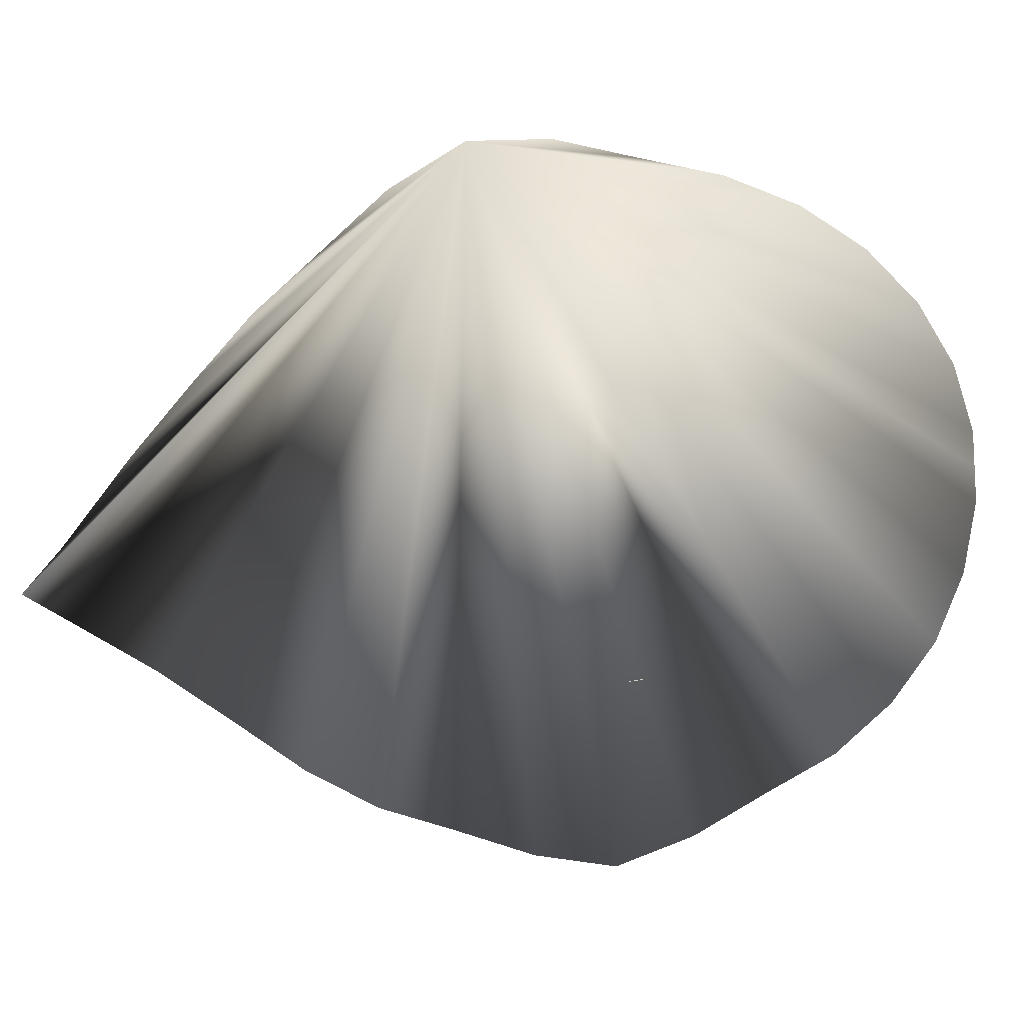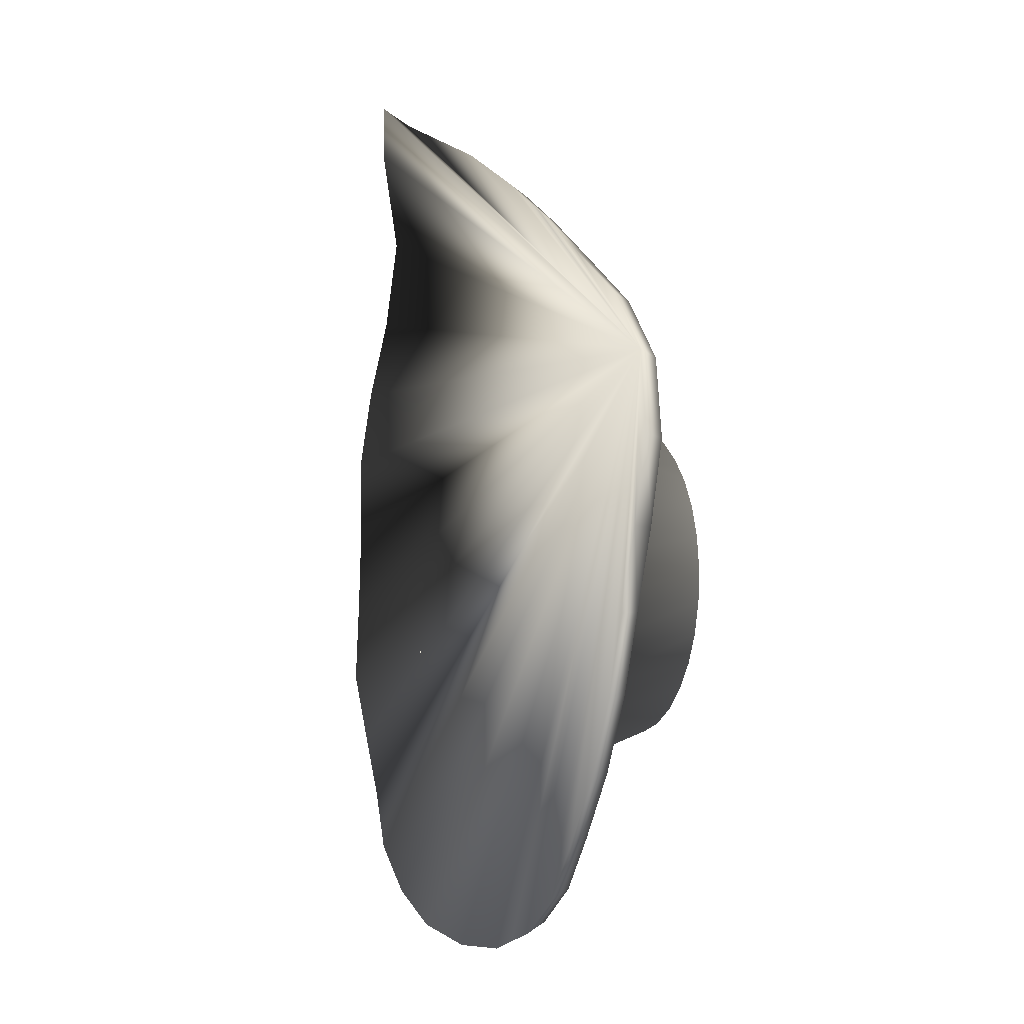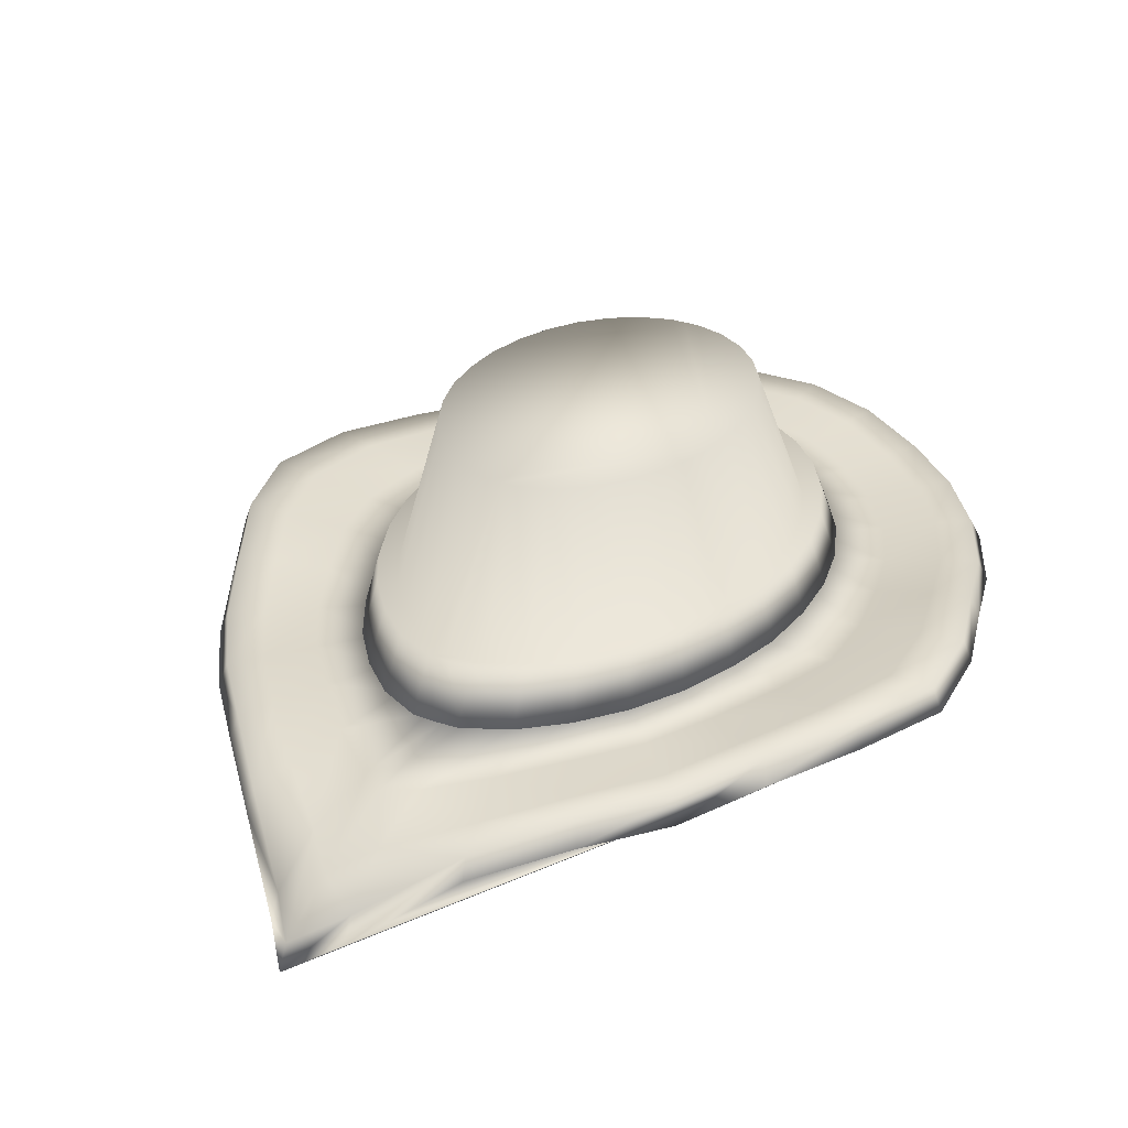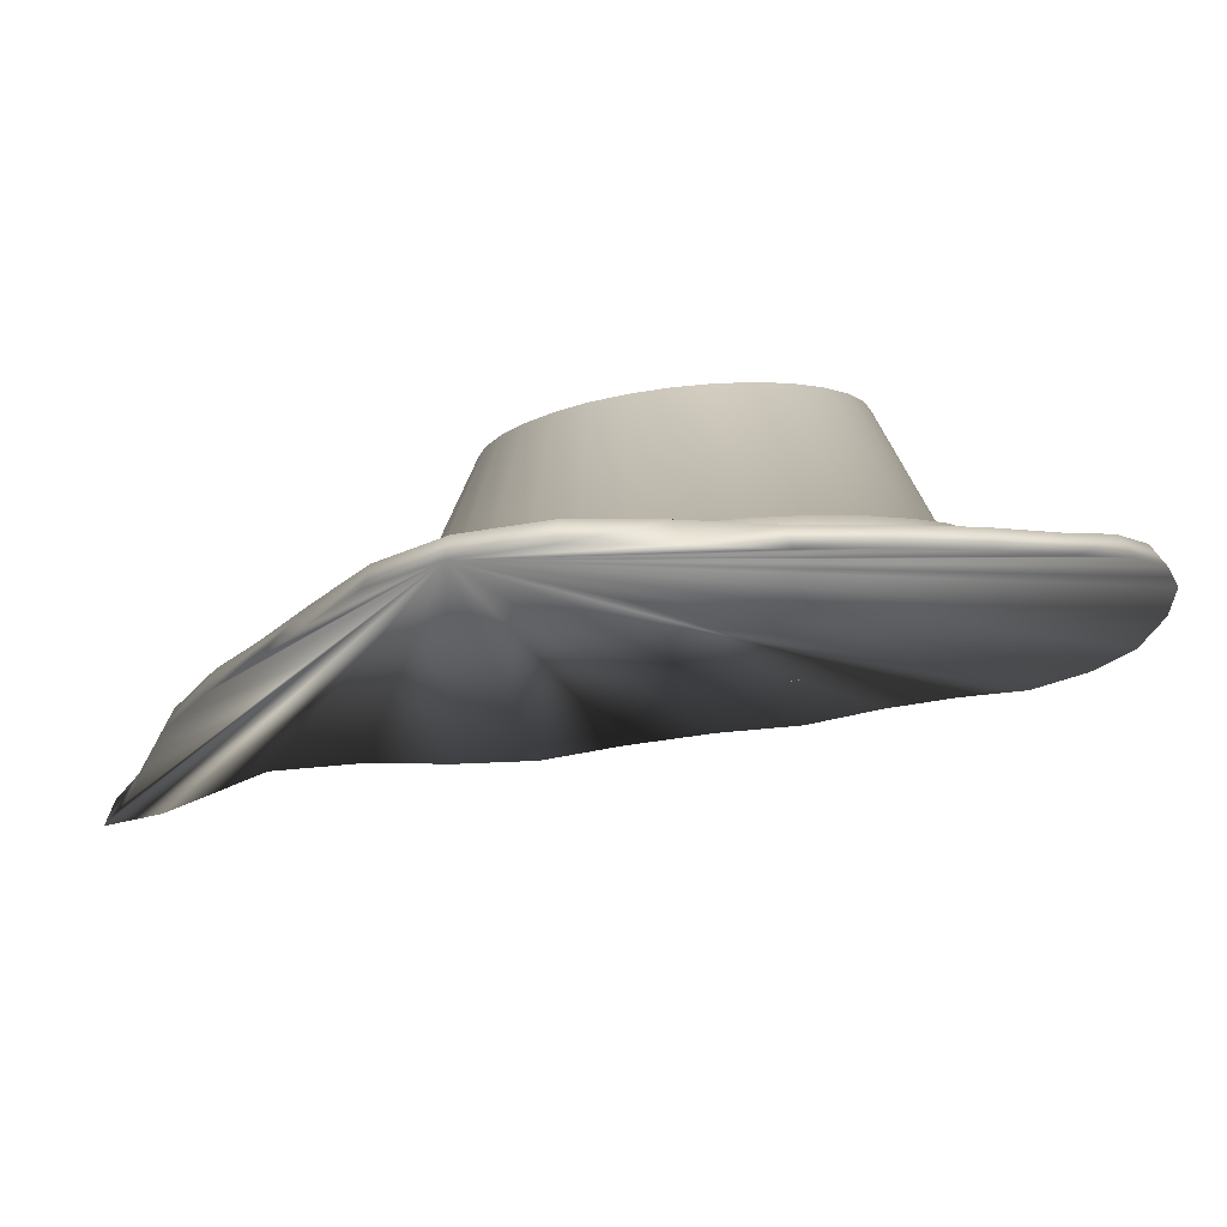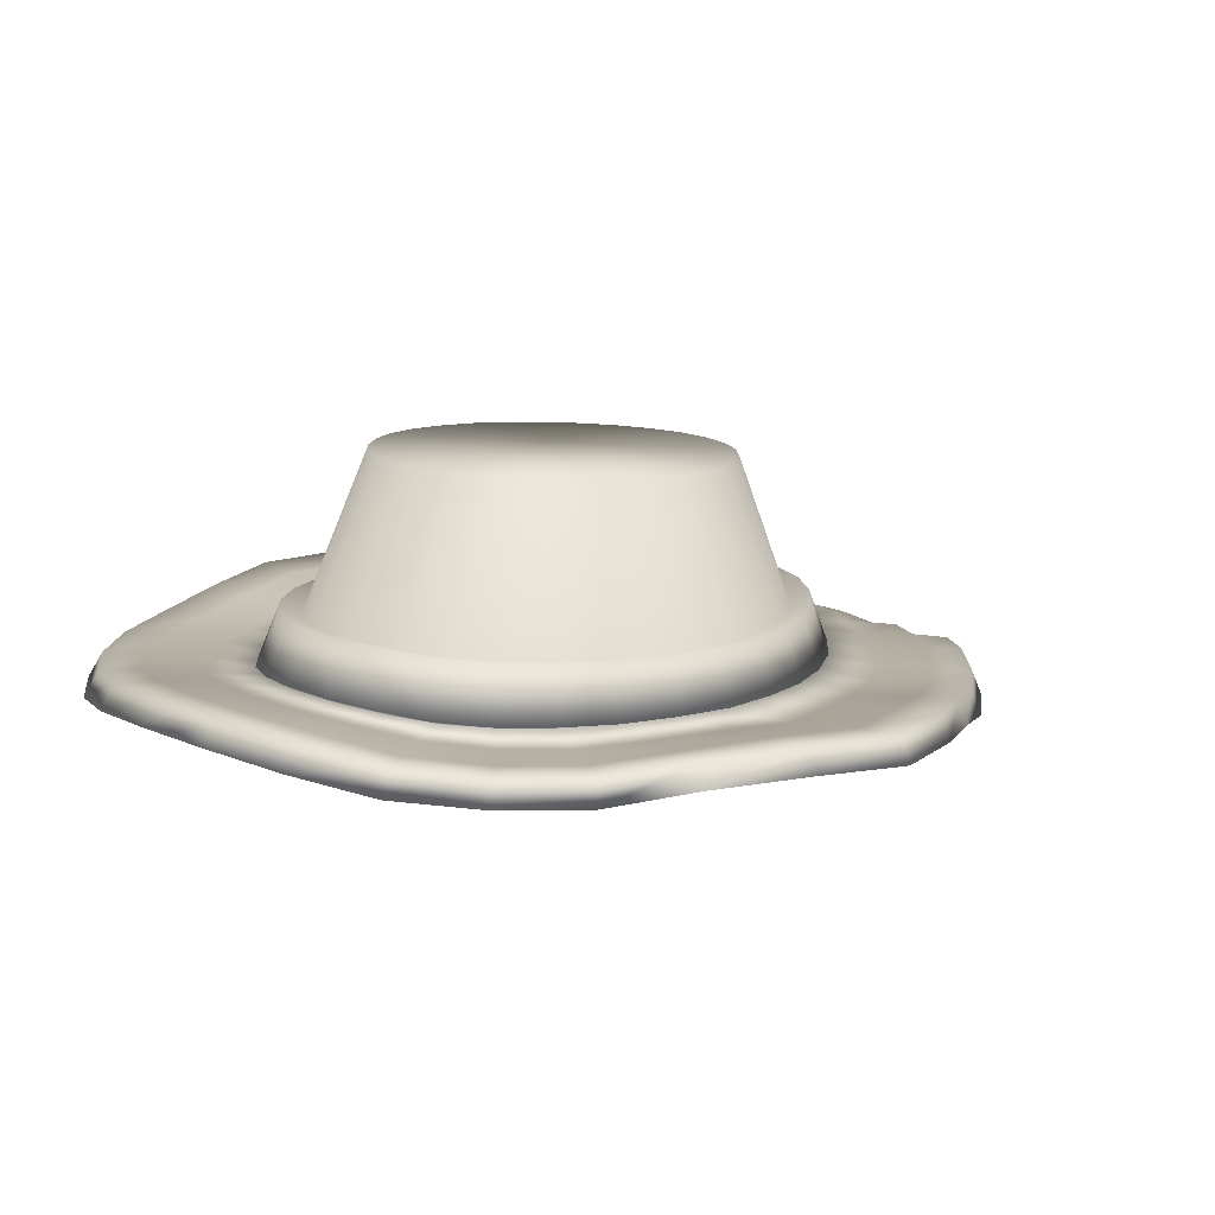
<metadata>
{"format":"obj","ext":"obj","renderer":"f3d","projection":"perspective","resolution":1024,"background":"white","views":[{"elev":-75.6,"azim":95.3,"up":"+Y"},{"elev":-23.4,"azim":65.5,"up":"+Z"},{"elev":27.4,"azim":29.9,"up":"+Y"},{"elev":-12.6,"azim":107.3,"up":"+Y"},{"elev":16.0,"azim":-136.9,"up":"+Y"}]}
</metadata>
<code>
v  0.3018 -0.1774 -0.0224
v  0.2806 -0.1776 -0.0895
v  0.2615 -0.1807 -0.1536
v  0.2319 -0.1774 -0.2121
v  0.1922 -0.173 -0.2622
v  0.1442 -0.1681 -0.3018
v  0.09 -0.1582 -0.3293
v  0.032 -0.1519 -0.3433
v  -0.0273 -0.1519 -0.3433
v  -0.0853 -0.1582 -0.3293
v  -0.1395 -0.1681 -0.3018
v  -0.1875 -0.173 -0.2622
v  -0.2272 -0.176 -0.2121
v  -0.2575 -0.1725 -0.1536
v  -0.2911 -0.1715 -0.0895
v  -0.3099 -0.1774 -0.0224
v  -0.2911 -0.1833 0.0447
v  -0.2575 -0.1955 0.1088
v  -0.2272 -0.2092 0.1674
v  -0.1875 -0.2155 0.2227
v  -0.1395 -0.2197 0.2746
v  -0.0853 -0.232 0.3306
v  -0.0273 -0.2693 0.3857
v  0.032 -0.2686 0.3847
v  0.09 -0.2312 0.3297
v  0.1442 -0.2197 0.274
v  0.1922 -0.2146 0.2224
v  0.2324 -0.201 0.1673
v  0.2758 -0.1889 0.1088
v  0.307 -0.1833 0.0447
v  0.1149 -0.0308 -0.0099
v  0.1125 -0.0283 -0.038
v  0.1052 -0.026 -0.0648
v  0.0934 -0.0238 -0.0892
v  0.0777 -0.022 -0.1102
v  0.0586 -0.0206 -0.1268
v  0.0371 -0.0196 -0.1383
v  0.0141 -0.019 -0.1442
v  -0.0094 -0.019 -0.1442
v  -0.0324 -0.0196 -0.1383
v  -0.0539 -0.0206 -0.1268
v  -0.073 -0.022 -0.1102
v  -0.0887 -0.0238 -0.0892
v  -0.1005 -0.026 -0.0648
v  -0.1078 -0.0283 -0.038
v  -0.1102 -0.0308 -0.0099
v  -0.1078 -0.0332 0.0182
v  -0.1005 -0.0356 0.045
v  -0.0887 -0.0377 0.0696
v  -0.073 -0.0397 0.0919
v  -0.0539 -0.0413 0.1103
v  -0.0324 -0.0425 0.1235
v  -0.0094 -0.0431 0.1304
v  0.0141 -0.0431 0.1304
v  0.0371 -0.0425 0.1234
v  0.0586 -0.0413 0.1102
v  0.0777 -0.0397 0.0918
v  0.0934 -0.0377 0.0696
v  0.1052 -0.0356 0.045
v  0.1125 -0.0332 0.0182
v  -0.0448 -0.1939 0.1921
v  -0.0739 -0.1921 0.1666
v  -0.0997 -0.1897 0.1358
v  -0.121 -0.1868 0.0994
v  -0.1369 -0.1837 0.0597
v  -0.1468 -0.1804 0.0194
v  -0.1501 -0.1773 -0.0216
v  -0.1468 -0.174 -0.0627
v  -0.1369 -0.171 -0.1019
v  -0.121 -0.1682 -0.1377
v  -0.0997 -0.1658 -0.1683
v  -0.0739 -0.1631 -0.1926
v  -0.0448 -0.1597 -0.2094
v  -0.0136 -0.158 -0.2179
v  0.0183 -0.158 -0.2179
v  0.0495 -0.1597 -0.2094
v  0.0786 -0.1631 -0.1926
v  0.1044 -0.1658 -0.1683
v  0.1257 -0.1682 -0.1377
v  0.1416 -0.171 -0.1019
v  0.1515 -0.1741 -0.0627
v  0.1548 -0.1772 -0.0216
v  0.1515 -0.1805 0.0194
v  0.1416 -0.1837 0.0597
v  0.1257 -0.1868 0.0992
v  0.1044 -0.1897 0.1357
v  0.0786 -0.1921 0.1664
v  0.0495 -0.1938 0.1918
v  0.0183 -0.1945 0.2073
v  -0.0136 -0.1945 0.2074
v  0.2745 -0.1608 -0.086
v  0.2954 -0.1607 -0.0209
v  0.2999 -0.1664 0.0441
v  0.27 -0.1725 0.1062
v  0.2273 -0.1841 0.163
v  0.1878 -0.1973 0.217
v  0.1409 -0.2023 0.2677
v  0.088 -0.2164 0.3229
v  0.0313 -0.25 0.3767
v  -0.0266 -0.2507 0.3776
v  -0.0833 -0.2172 0.3238
v  -0.1362 -0.2024 0.2683
v  -0.1831 -0.1981 0.2172
v  -0.2218 -0.1917 0.1631
v  -0.2519 -0.1781 0.1062
v  -0.2848 -0.1664 0.0441
v  -0.3027 -0.1607 -0.0209
v  -0.2848 -0.155 -0.086
v  -0.2519 -0.1559 -0.1481
v  -0.2218 -0.1595 -0.2047
v  -0.1831 -0.157 -0.2533
v  -0.1362 -0.1519 -0.2917
v  -0.0833 -0.1421 -0.3183
v  -0.0266 -0.136 -0.3319
v  0.0313 -0.136 -0.3319
v  0.088 -0.1421 -0.3183
v  0.1409 -0.1519 -0.2917
v  0.1878 -0.157 -0.2533
v  0.2265 -0.1612 -0.2047
v  0.2555 -0.164 -0.1481
v  0.0022 -0.019 -0.1442
v  0.0022 -0.1579 -0.2179
v  0.002 -0.136 -0.3319
v  0.002 -0.1519 -0.3433
v  0.002 -0.0431 0.1304
v  0.0019 -0.1946 0.2079
v  0.0015 -0.2624 0.4092
v  0.0015 -0.2809 0.4177
v  -0.1126 -0.1481 0.0916
v  -0.1275 -0.1452 0.0559
v  -0.1366 -0.1423 0.0191
v  -0.1398 -0.1393 -0.0186
v  -0.1366 -0.1362 -0.0563
v  -0.1275 -0.1333 -0.0923
v  -0.1126 -0.1307 -0.1251
v  -0.0927 -0.1284 -0.1532
v  -0.0687 -0.1265 -0.1755
v  -0.0416 -0.1243 -0.1909
v  -0.0125 -0.1231 -0.1988
v  0.0022 -0.123 -0.1988
v  0.0172 -0.1231 -0.1988
v  0.0463 -0.1243 -0.1909
v  0.0734 -0.1265 -0.1755
v  0.0974 -0.1284 -0.1532
v  0.1173 -0.1307 -0.1251
v  0.1322 -0.1333 -0.0923
v  0.1414 -0.1362 -0.0563
v  0.1445 -0.1393 -0.0186
v  0.1414 -0.1423 0.0191
v  0.1322 -0.1452 0.0558
v  0.1173 -0.1481 0.0915
v  0.0974 -0.1507 0.1243
v  0.0734 -0.1529 0.1518
v  0.0463 -0.1547 0.174
v  0.0172 -0.1558 0.1873
v  0.0019 -0.1558 0.1878
v  -0.0125 -0.1558 0.1874
v  -0.0416 -0.1547 0.1742
v  -0.0687 -0.153 0.152
v  -0.0927 -0.1507 0.1244
v  0.169 -0.1726 -0.0213
v  0.1654 -0.1696 -0.0657
v  0.1547 -0.1664 -0.1082
v  0.1373 -0.1632 -0.1469
v  0.1141 -0.1604 -0.1802
v  0.0859 -0.1567 -0.2065
v  0.054 -0.1521 -0.2248
v  0.0198 -0.1499 -0.2341
v  0.0022 -0.1498 -0.2341
v  -0.0151 -0.1499 -0.2341
v  -0.0493 -0.1521 -0.2248
v  -0.0812 -0.1567 -0.2065
v  -0.1094 -0.1604 -0.1802
v  -0.1326 -0.1632 -0.1469
v  -0.15 -0.1662 -0.1082
v  -0.1607 -0.169 -0.0657
v  -0.1643 -0.173 -0.0213
v  -0.1607 -0.176 0.023
v  -0.1501 -0.1799 0.0662
v  -0.133 -0.1832 0.1084
v  -0.1102 -0.1858 0.1471
v  -0.0826 -0.1879 0.1797
v  -0.0511 -0.1888 0.2068
v  -0.0161 -0.189 0.2236
v  0.0019 -0.1892 0.2241
v  0.0209 -0.1889 0.2235
v  0.0558 -0.1887 0.2065
v  0.0873 -0.1878 0.1795
v  0.1149 -0.1858 0.1469
v  0.1377 -0.1831 0.1082
v  0.1548 -0.1795 0.0662
v  0.1654 -0.1766 0.023
v  0.1553 -0.1321 -0.0592
v  0.1586 -0.1354 -0.0183
v  0.1553 -0.1387 0.0226
v  0.1453 -0.1417 0.0623
v  0.1294 -0.1445 0.1004
v  0.108 -0.1469 0.1354
v  0.0822 -0.1487 0.1648
v  0.0528 -0.15 0.1886
v  0.02 -0.1505 0.2034
v  0.002 -0.1505 0.204
v  -0.0152 -0.1505 0.2035
v  -0.0481 -0.15 0.1888
v  -0.0775 -0.1487 0.1649
v  -0.1033 -0.1469 0.1355
v  -0.1247 -0.1445 0.1005
v  -0.1406 -0.1417 0.0623
v  -0.1506 -0.1386 0.0226
v  -0.1539 -0.1354 -0.0183
v  -0.1506 -0.132 -0.0592
v  -0.1405 -0.1288 -0.0985
v  -0.1243 -0.1257 -0.1342
v  -0.1025 -0.1231 -0.165
v  -0.0761 -0.1205 -0.1894
v  -0.0462 -0.1174 -0.2063
v  -0.0141 -0.1157 -0.215
v  0.0022 -0.1157 -0.215
v  0.0188 -0.1157 -0.215
v  0.0509 -0.1174 -0.2063
v  0.0808 -0.1205 -0.1894
v  0.1072 -0.1231 -0.165
v  0.129 -0.1257 -0.1342
v  0.1452 -0.1288 -0.0985
v  -0.0236 -0.2218 0.3379
v  0.0016 -0.2357 0.3622
v  0.0283 -0.2212 0.3371
v  0.079 -0.2093 0.2923
v  0.1264 -0.1999 0.2441
v  0.1683 -0.1957 0.198
v  0.2036 -0.1848 0.1481
v  0.24 -0.174 0.0954
v  0.2652 -0.1682 0.0383
v  0.2626 -0.1628 -0.0211
v  0.2458 -0.1634 -0.0805
v  0.2289 -0.1656 -0.1373
v  0.203 -0.1628 -0.1891
v  0.1683 -0.159 -0.2335
v  0.1264 -0.1537 -0.2686
v  0.079 -0.1447 -0.2929
v  0.0283 -0.1397 -0.3053
v  0.002 -0.1397 -0.3053
v  -0.0236 -0.1397 -0.3053
v  -0.0743 -0.1447 -0.2929
v  -0.1217 -0.1537 -0.2686
v  -0.1636 -0.159 -0.2335
v  -0.1983 -0.1616 -0.1891
v  -0.225 -0.1591 -0.1373
v  -0.2526 -0.1577 -0.0805
v  -0.2671 -0.1632 -0.0211
v  -0.2526 -0.1679 0.0383
v  -0.225 -0.1791 0.0954
v  -0.1983 -0.1907 0.1482
v  -0.1636 -0.1962 0.1982
v  -0.1217 -0.1999 0.2446
v  -0.0743 -0.2098 0.293
v  -0.0192 -0.2082 0.2803
v  0.0017 -0.207 0.2941
v  0.0239 -0.2079 0.2798
v  0.066 -0.2019 0.2479
v  0.1053 -0.1965 0.2098
v  0.1401 -0.1933 0.1705
v  0.1692 -0.1869 0.1265
v  0.1966 -0.1794 0.0796
v  0.215 -0.1754 0.03
v  0.215 -0.1702 -0.0213
v  0.2042 -0.1692 -0.0726
v  0.1904 -0.1686 -0.1217
v  0.1689 -0.1652 -0.1664
v  0.1401 -0.162 -0.2047
v  0.1053 -0.1572 -0.235
v  0.066 -0.1505 -0.256
v  0.0239 -0.1472 -0.2667
v  0.0021 -0.1471 -0.2667
v  -0.0192 -0.1472 -0.2667
v  -0.0613 -0.1505 -0.256
v  -0.1006 -0.1572 -0.235
v  -0.1354 -0.162 -0.2047
v  -0.1642 -0.165 -0.1664
v  -0.1861 -0.1654 -0.1217
v  -0.2059 -0.1658 -0.0726
v  -0.2154 -0.1714 -0.0213
v  -0.2059 -0.1744 0.03
v  -0.1861 -0.1822 0.0796
v  -0.1642 -0.1895 0.1266
v  -0.1354 -0.1933 0.1707
v  -0.1006 -0.1965 0.2101
v  -0.0613 -0.202 0.2484
o Cylinder001
g Cylinder001
f 30 29 28 27 26 25 24 128 23 22 21 20 19 18 17 16 15 14 13 12 11 10 9 124 8 7 6 5 4 3 2 1
f 1 2 91 92
f 2 3 120 91
f 3 4 119 120
f 4 5 118 119
f 5 6 117 118
f 6 7 116 117
f 7 8 115 116
f 8 124 123 115
f 9 10 113 114
f 10 11 112 113
f 11 12 111 112
f 12 13 110 111
f 13 14 109 110
f 14 15 108 109
f 15 16 107 108
f 16 17 106 107
f 17 18 105 106
f 18 19 104 105
f 19 20 103 104
f 20 21 102 103
f 21 22 101 102
f 22 23 100 101
f 23 128 127 100
f 24 25 98 99
f 25 26 97 98
f 26 27 96 97
f 27 28 95 96
f 28 29 94 95
f 29 30 93 94
f 30 1 92 93
f 60 31 32 33 34 35 36 37 38 121 39 40 41 42 43 44 45 46 47 48 49 50 51 52 53 125 54 55 56 57 58 59
f 162 193 194 161
f 163 224 193 162
f 164 223 224 163
f 165 222 223 164
f 166 221 222 165
f 167 220 221 166
f 168 219 220 167
f 170 217 218 169
f 171 216 217 170
f 172 215 216 171
f 173 214 215 172
f 174 213 214 173
f 175 212 213 174
f 176 211 212 175
f 177 210 211 176
f 178 209 210 177
f 179 208 209 178
f 180 207 208 179
f 181 206 207 180
f 182 205 206 181
f 183 204 205 182
f 184 203 204 183
f 186 201 202 185
f 187 200 201 186
f 188 199 200 187
f 189 198 199 188
f 190 197 198 189
f 191 196 197 190
f 192 195 196 191
f 161 194 195 192
f 81 82 266 267
f 82 83 265 266
f 83 84 264 265
f 84 85 263 264
f 85 86 262 263
f 86 87 261 262
f 87 88 260 261
f 88 89 259 260
f 89 126 258 259
f 90 61 288 257
f 61 62 287 288
f 62 63 286 287
f 63 64 285 286
f 64 65 284 285
f 65 66 283 284
f 66 67 282 283
f 67 68 281 282
f 68 69 280 281
f 69 70 279 280
f 70 71 278 279
f 71 72 277 278
f 72 73 276 277
f 73 74 275 276
f 74 122 274 275
f 75 76 272 273
f 76 77 271 272
f 77 78 270 271
f 78 79 269 270
f 79 80 268 269
f 80 81 267 268
f 124 9 114 123
f 121 38 141 140
f 122 75 273 274
f 128 24 99 127
f 125 53 157 156
f 126 90 257 258
f 147 32 31 148
f 146 33 32 147
f 145 34 33 146
f 144 35 34 145
f 143 36 35 144
f 142 37 36 143
f 141 38 37 142
f 139 39 121 140
f 138 40 39 139
f 137 41 40 138
f 136 42 41 137
f 135 43 42 136
f 134 44 43 135
f 133 45 44 134
f 132 46 45 133
f 131 47 46 132
f 130 48 47 131
f 129 49 48 130
f 160 50 49 129
f 159 51 50 160
f 158 52 51 159
f 157 53 52 158
f 155 54 125 156
f 154 55 54 155
f 153 56 55 154
f 152 57 56 153
f 151 58 57 152
f 150 59 58 151
f 149 60 59 150
f 148 31 60 149
f 219 168 169 218
f 203 184 185 202
f 82 81 162 161
f 81 80 163 162
f 80 79 164 163
f 79 78 165 164
f 78 77 166 165
f 77 76 167 166
f 76 75 168 167
f 75 122 169 168
f 122 74 170 169
f 74 73 171 170
f 73 72 172 171
f 72 71 173 172
f 71 70 174 173
f 70 69 175 174
f 69 68 176 175
f 68 67 177 176
f 67 66 178 177
f 66 65 179 178
f 65 64 180 179
f 64 63 181 180
f 63 62 182 181
f 62 61 183 182
f 61 90 184 183
f 90 126 185 184
f 126 89 186 185
f 89 88 187 186
f 88 87 188 187
f 87 86 189 188
f 86 85 190 189
f 85 84 191 190
f 84 83 192 191
f 83 82 161 192
f 147 148 194 193
f 148 149 195 194
f 149 150 196 195
f 150 151 197 196
f 151 152 198 197
f 152 153 199 198
f 153 154 200 199
f 154 155 201 200
f 155 156 202 201
f 156 157 203 202
f 157 158 204 203
f 158 159 205 204
f 159 160 206 205
f 160 129 207 206
f 129 130 208 207
f 130 131 209 208
f 131 132 210 209
f 132 133 211 210
f 133 134 212 211
f 134 135 213 212
f 135 136 214 213
f 136 137 215 214
f 137 138 216 215
f 138 139 217 216
f 139 140 218 217
f 140 141 219 218
f 141 142 220 219
f 142 143 221 220
f 143 144 222 221
f 144 145 223 222
f 145 146 224 223
f 146 147 193 224
f 234 92 91 235
f 233 93 92 234
f 232 94 93 233
f 231 95 94 232
f 230 96 95 231
f 229 97 96 230
f 228 98 97 229
f 227 99 98 228
f 226 127 99 227
f 256 101 100 225
f 255 102 101 256
f 254 103 102 255
f 253 104 103 254
f 252 105 104 253
f 251 106 105 252
f 250 107 106 251
f 249 108 107 250
f 248 109 108 249
f 247 110 109 248
f 246 111 110 247
f 245 112 111 246
f 244 113 112 245
f 243 114 113 244
f 242 123 114 243
f 240 116 115 241
f 239 117 116 240
f 238 118 117 239
f 237 119 118 238
f 236 120 119 237
f 235 91 120 236
f 241 115 123 242
f 225 100 127 226
f 266 234 235 267
f 265 233 234 266
f 264 232 233 265
f 263 231 232 264
f 262 230 231 263
f 261 229 230 262
f 260 228 229 261
f 259 227 228 260
f 258 226 227 259
f 288 256 225 257
f 287 255 256 288
f 286 254 255 287
f 285 253 254 286
f 284 252 253 285
f 283 251 252 284
f 282 250 251 283
f 281 249 250 282
f 280 248 249 281
f 279 247 248 280
f 278 246 247 279
f 277 245 246 278
f 276 244 245 277
f 275 243 244 276
f 274 242 243 275
f 272 240 241 273
f 271 239 240 272
f 270 238 239 271
f 269 237 238 270
f 268 236 237 269
f 267 235 236 268
f 273 241 242 274
f 257 225 226 258

</code>
